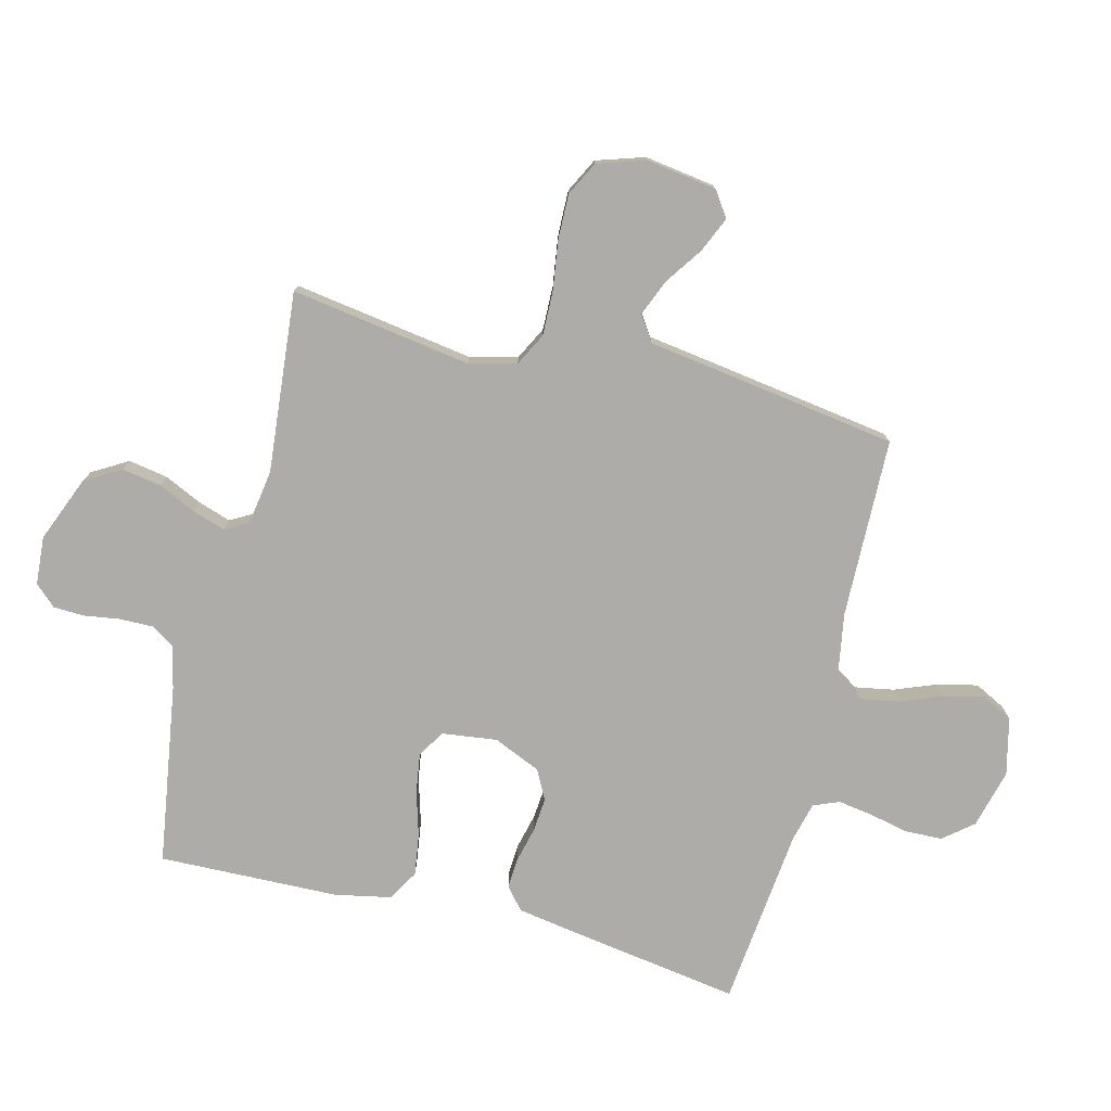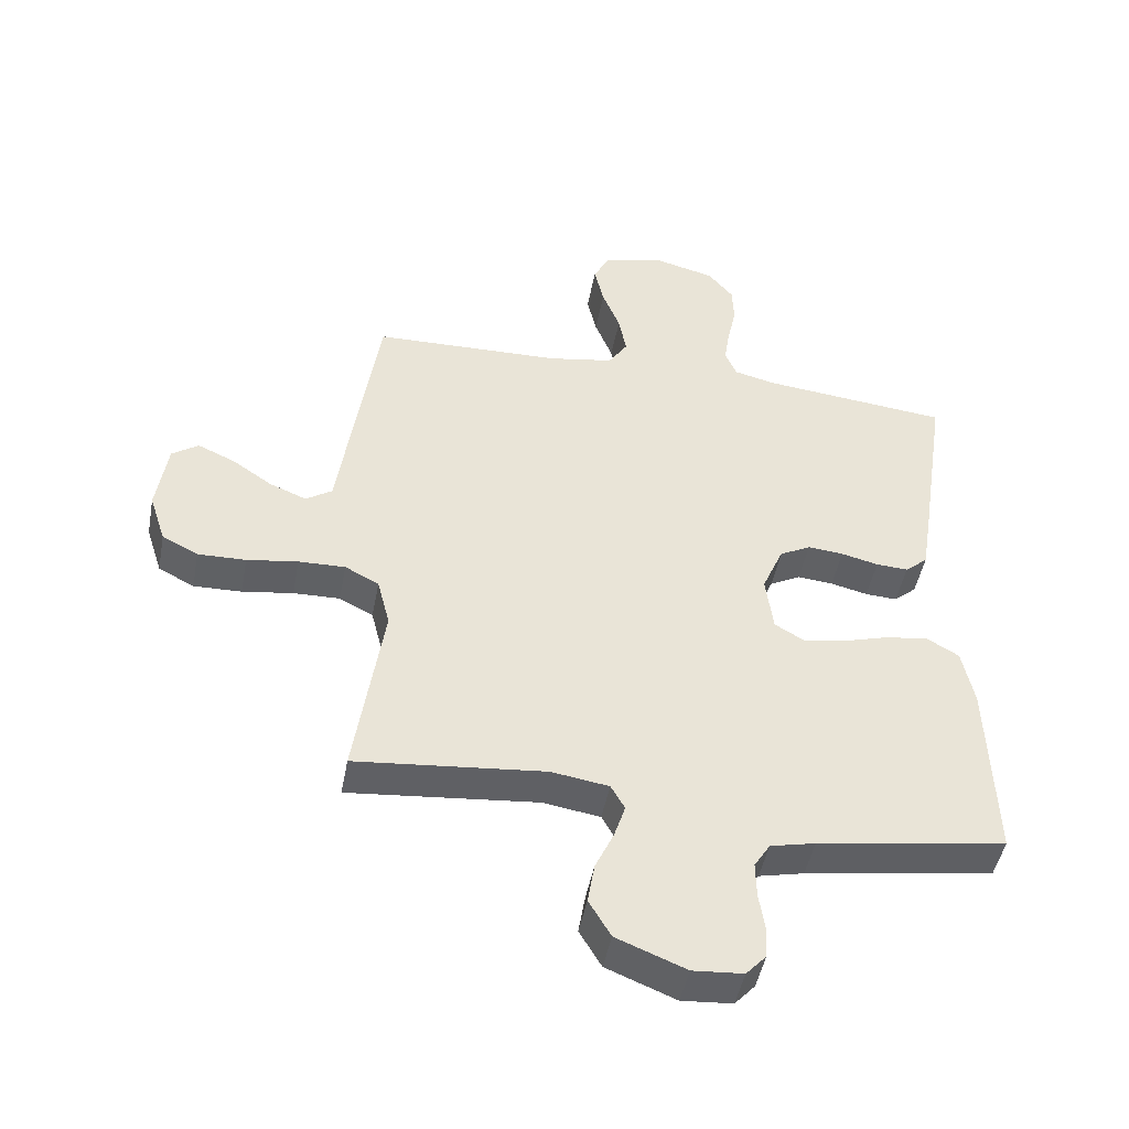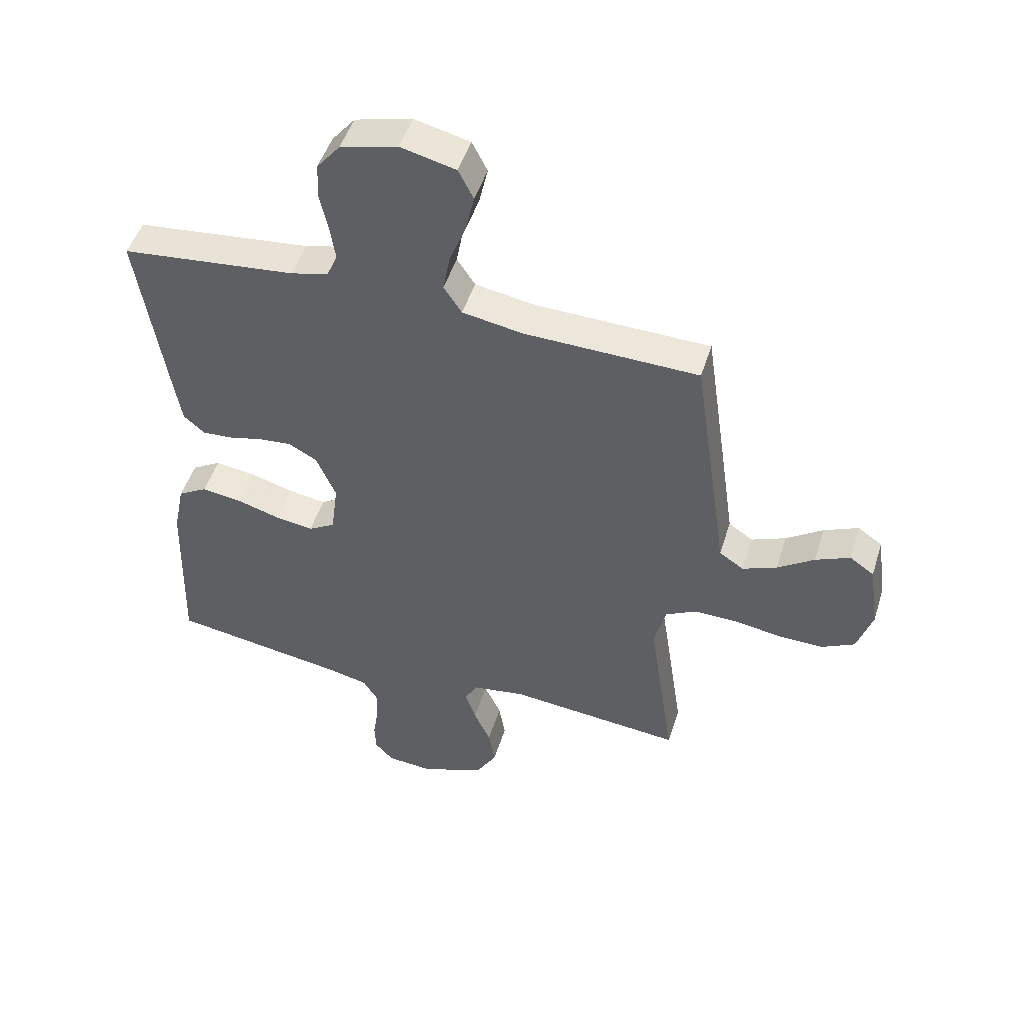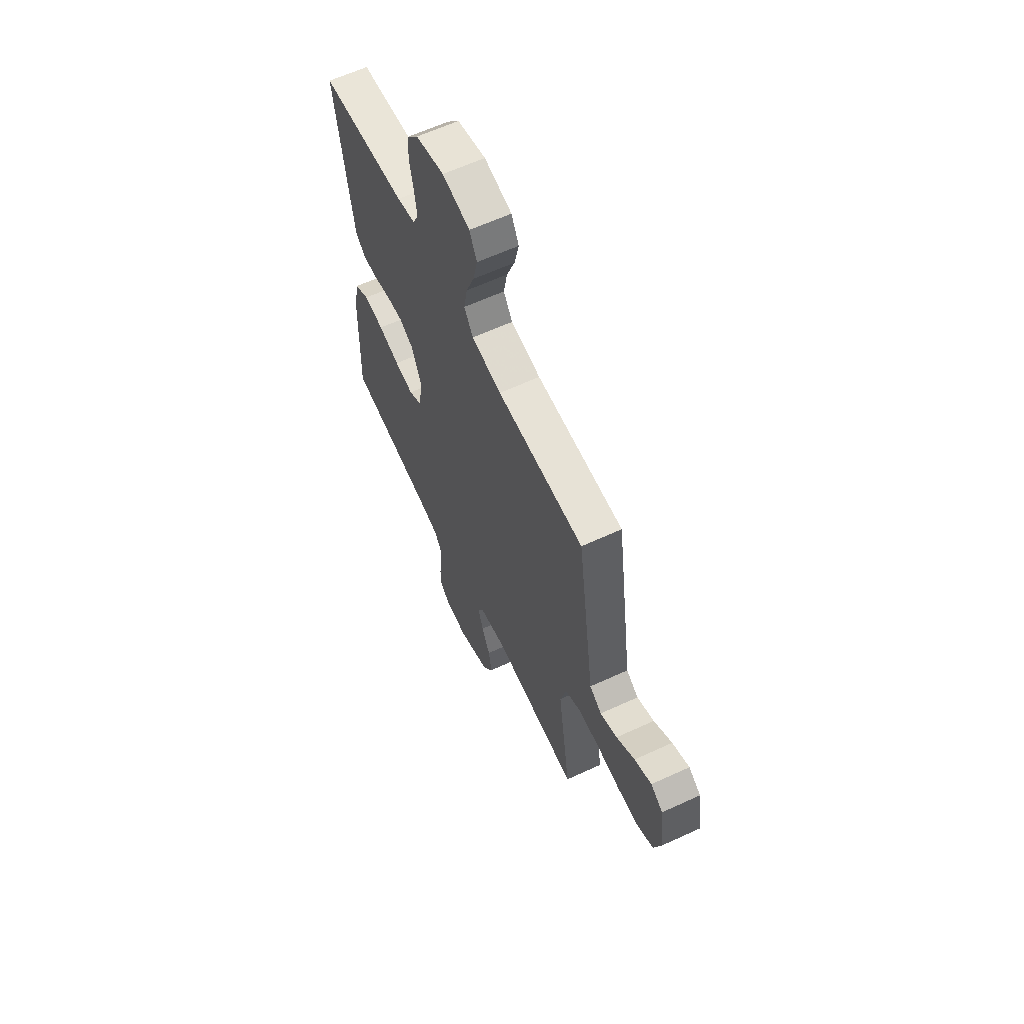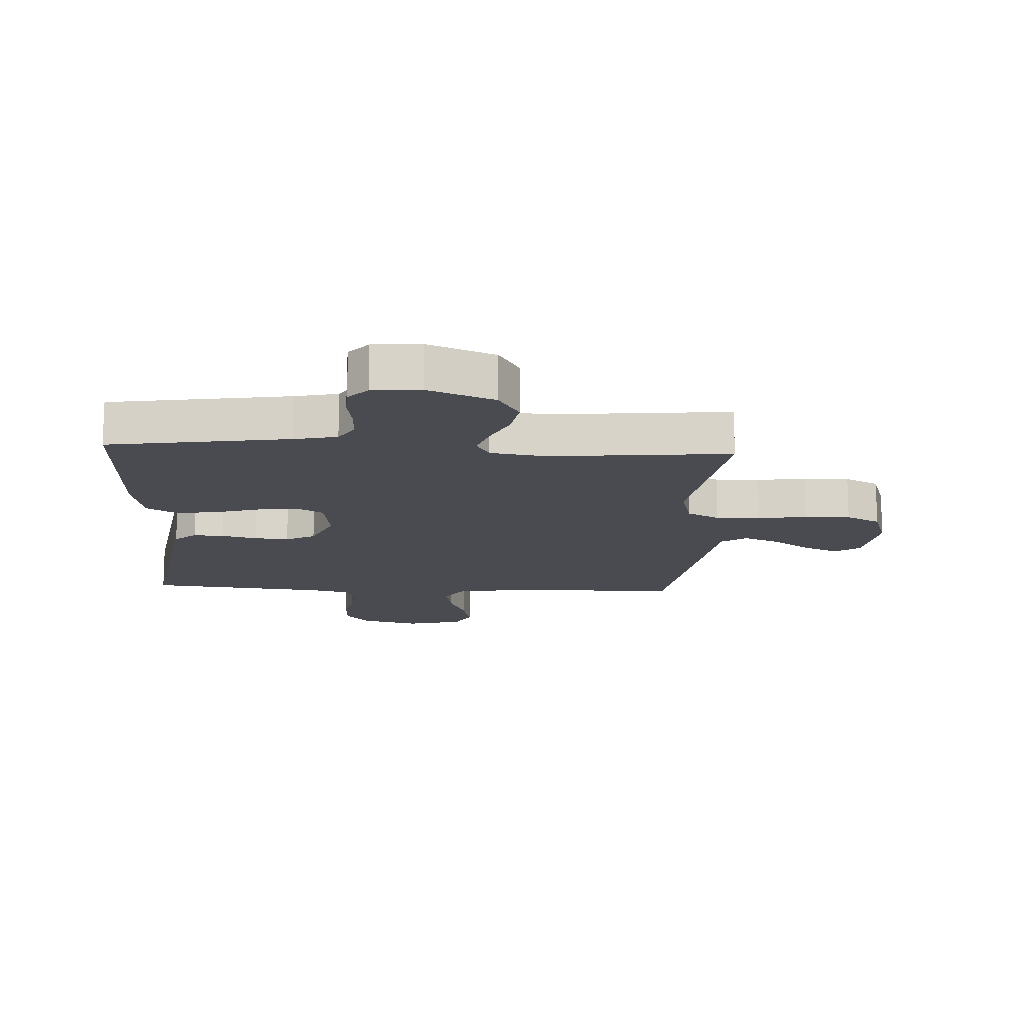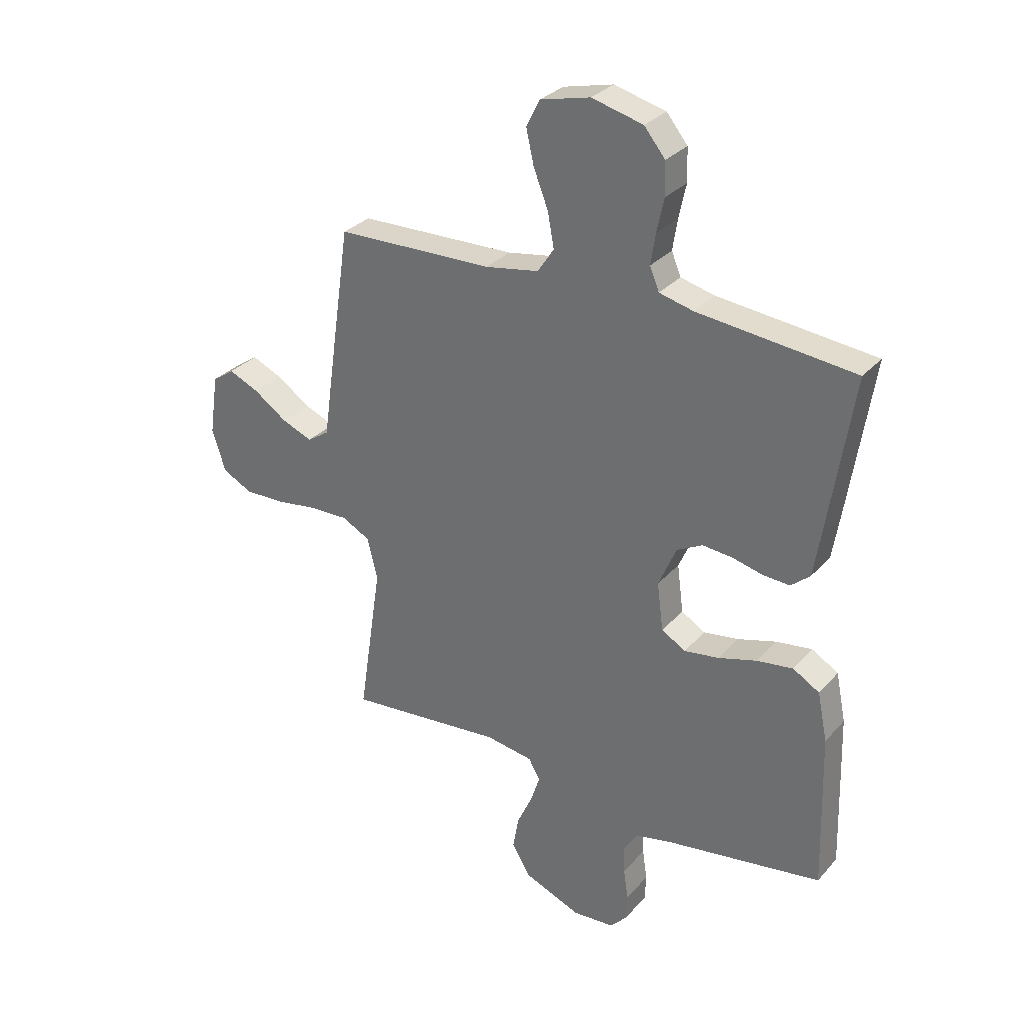
<metadata>
{"format":"obj","ext":"obj","renderer":"f3d","projection":"perspective","resolution":1024,"background":"white","views":[{"elev":-76.7,"azim":-104.3,"up":"+Y"},{"elev":-46.8,"azim":-10.6,"up":"+Z"},{"elev":48.7,"azim":-162.8,"up":"+Z"},{"elev":62.3,"azim":-115.1,"up":"+Z"},{"elev":-14.6,"azim":177.0,"up":"+Y"},{"elev":30.6,"azim":33.5,"up":"+Z"}]}
</metadata>
<code>
v 0.5 0.07 -0.5
v 0.2 0.07 -0.547
v 0.129 0.07 -0.563
v 0.104 0.07 -0.603
v 0.105 0.07 -0.659
v 0.114 0.07 -0.718
v 0.112 0.07 -0.769
v 0.08 0.07 -0.804
v 0 0.07 -0.81
v -0.11 0.07 -0.766
v -0.145 0.07 -0.707
v -0.134 0.07 -0.642
v -0.105 0.07 -0.579
v -0.087 0.07 -0.524
v -0.109 0.07 -0.485
v -0.2 0.07 -0.471
v -0.5 0.07 -0.5
v -0.455 0.07 -0.2
v -0.475 0.07 -0.121
v -0.529 0.07 -0.093
v -0.603 0.07 -0.095
v -0.684 0.07 -0.107
v -0.76 0.07 -0.109
v -0.817 0.07 -0.08
v -0.843 0.07 0
v -0.826 0.07 0.117
v -0.784 0.07 0.146
v -0.725 0.07 0.12
v -0.662 0.07 0.077
v -0.603 0.07 0.053
v -0.561 0.07 0.081
v -0.544 0.07 0.2
v -0.5 0.07 0.5
v -0.2 0.07 0.508
v -0.097 0.07 0.526
v -0.066 0.07 0.573
v -0.078 0.07 0.638
v -0.106 0.07 0.709
v -0.121 0.07 0.775
v -0.095 0.07 0.826
v 0 0.07 0.849
v 0.098 0.07 0.824
v 0.138 0.07 0.775
v 0.14 0.07 0.713
v 0.126 0.07 0.648
v 0.117 0.07 0.59
v 0.135 0.07 0.547
v 0.2 0.07 0.531
v 0.5 0.07 0.5
v 0.454 0.07 0.2
v 0.44 0.07 0.114
v 0.404 0.07 0.083
v 0.353 0.07 0.086
v 0.294 0.07 0.1
v 0.237 0.07 0.105
v 0.188 0.07 0.079
v 0.154 0.07 0
v 0.166 0.07 -0.092
v 0.212 0.07 -0.119
v 0.278 0.07 -0.109
v 0.352 0.07 -0.087
v 0.421 0.07 -0.077
v 0.472 0.07 -0.107
v 0.491 0.07 -0.2
v 0.5 0 -0.5
v 0.2 0 -0.547
v 0.129 0 -0.563
v 0.104 0 -0.603
v 0.105 0 -0.659
v 0.114 0 -0.718
v 0.112 0 -0.769
v 0.08 0 -0.804
v 0 0 -0.81
v -0.11 0 -0.766
v -0.145 0 -0.707
v -0.134 0 -0.642
v -0.105 0 -0.579
v -0.087 0 -0.524
v -0.109 0 -0.485
v -0.2 0 -0.471
v -0.5 0 -0.5
v -0.455 0 -0.2
v -0.475 0 -0.121
v -0.529 0 -0.093
v -0.603 0 -0.095
v -0.684 0 -0.107
v -0.76 0 -0.109
v -0.817 0 -0.08
v -0.843 0 0
v -0.826 0 0.117
v -0.784 0 0.146
v -0.725 0 0.12
v -0.662 0 0.077
v -0.603 0 0.053
v -0.561 0 0.081
v -0.544 0 0.2
v -0.5 0 0.5
v -0.2 0 0.508
v -0.097 0 0.526
v -0.066 0 0.573
v -0.078 0 0.638
v -0.106 0 0.709
v -0.121 0 0.775
v -0.095 0 0.826
v 0 0 0.849
v 0.098 0 0.824
v 0.138 0 0.775
v 0.14 0 0.713
v 0.126 0 0.648
v 0.117 0 0.59
v 0.135 0 0.547
v 0.2 0 0.531
v 0.5 0 0.5
v 0.454 0 0.2
v 0.44 0 0.114
v 0.404 0 0.083
v 0.353 0 0.086
v 0.294 0 0.1
v 0.237 0 0.105
v 0.188 0 0.079
v 0.154 0 0
v 0.166 0 -0.092
v 0.212 0 -0.119
v 0.278 0 -0.109
v 0.352 0 -0.087
v 0.421 0 -0.077
v 0.472 0 -0.107
v 0.491 0 -0.2
f 63 64 1 2
f 60 61 62 63
f 59 60 63 2
f 58 59 2 3
f 57 58 3 4
f 51 52 53 54
f 51 54 55
f 48 49 50 51
f 47 48 51 55
f 46 47 55 56
f 42 43 44 45
f 42 45 46
f 41 42 46
f 37 38 39 40
f 36 37 40 41
f 31 32 33 34
f 31 34 35
f 26 27 28 29
f 26 29 30
f 25 26 30
f 24 25 30
f 21 22 23 24
f 20 21 24 30
f 19 20 30 31
f 16 17 18
f 15 16 18 19
f 10 11 12 13
f 10 13 14
f 9 10 14
f 8 9 14
f 5 6 7 8
f 4 5 8 14
f 57 4 14 15
f 36 41 46 56
f 35 36 56 57
f 31 35 57
f 15 19 31 57
f 66 65 128 127
f 127 126 125 124
f 66 127 124 123
f 67 66 123 122
f 68 67 122 121
f 118 117 116 115
f 119 118 115
f 115 114 113 112
f 119 115 112 111
f 120 119 111 110
f 109 108 107 106
f 110 109 106
f 110 106 105
f 104 103 102 101
f 105 104 101 100
f 98 97 96 95
f 99 98 95
f 93 92 91 90
f 94 93 90
f 94 90 89
f 94 89 88
f 88 87 86 85
f 94 88 85 84
f 95 94 84 83
f 82 81 80
f 83 82 80 79
f 77 76 75 74
f 78 77 74
f 78 74 73
f 78 73 72
f 72 71 70 69
f 78 72 69 68
f 79 78 68 121
f 120 110 105 100
f 121 120 100 99
f 121 99 95
f 121 95 83 79
f 1 65 66 2
f 2 66 67 3
f 3 67 68 4
f 4 68 69 5
f 5 69 70 6
f 6 70 71 7
f 7 71 72 8
f 8 72 73 9
f 9 73 74 10
f 10 74 75 11
f 11 75 76 12
f 12 76 77 13
f 13 77 78 14
f 14 78 79 15
f 15 79 80 16
f 16 80 81 17
f 17 81 82 18
f 18 82 83 19
f 19 83 84 20
f 20 84 85 21
f 21 85 86 22
f 22 86 87 23
f 23 87 88 24
f 24 88 89 25
f 25 89 90 26
f 26 90 91 27
f 27 91 92 28
f 28 92 93 29
f 29 93 94 30
f 30 94 95 31
f 31 95 96 32
f 32 96 97 33
f 33 97 98 34
f 34 98 99 35
f 35 99 100 36
f 36 100 101 37
f 37 101 102 38
f 38 102 103 39
f 39 103 104 40
f 40 104 105 41
f 41 105 106 42
f 42 106 107 43
f 43 107 108 44
f 44 108 109 45
f 45 109 110 46
f 46 110 111 47
f 47 111 112 48
f 48 112 113 49
f 49 113 114 50
f 50 114 115 51
f 51 115 116 52
f 52 116 117 53
f 53 117 118 54
f 54 118 119 55
f 55 119 120 56
f 56 120 121 57
f 57 121 122 58
f 58 122 123 59
f 59 123 124 60
f 60 124 125 61
f 61 125 126 62
f 62 126 127 63
f 63 127 128 64
f 64 128 65 1

</code>
